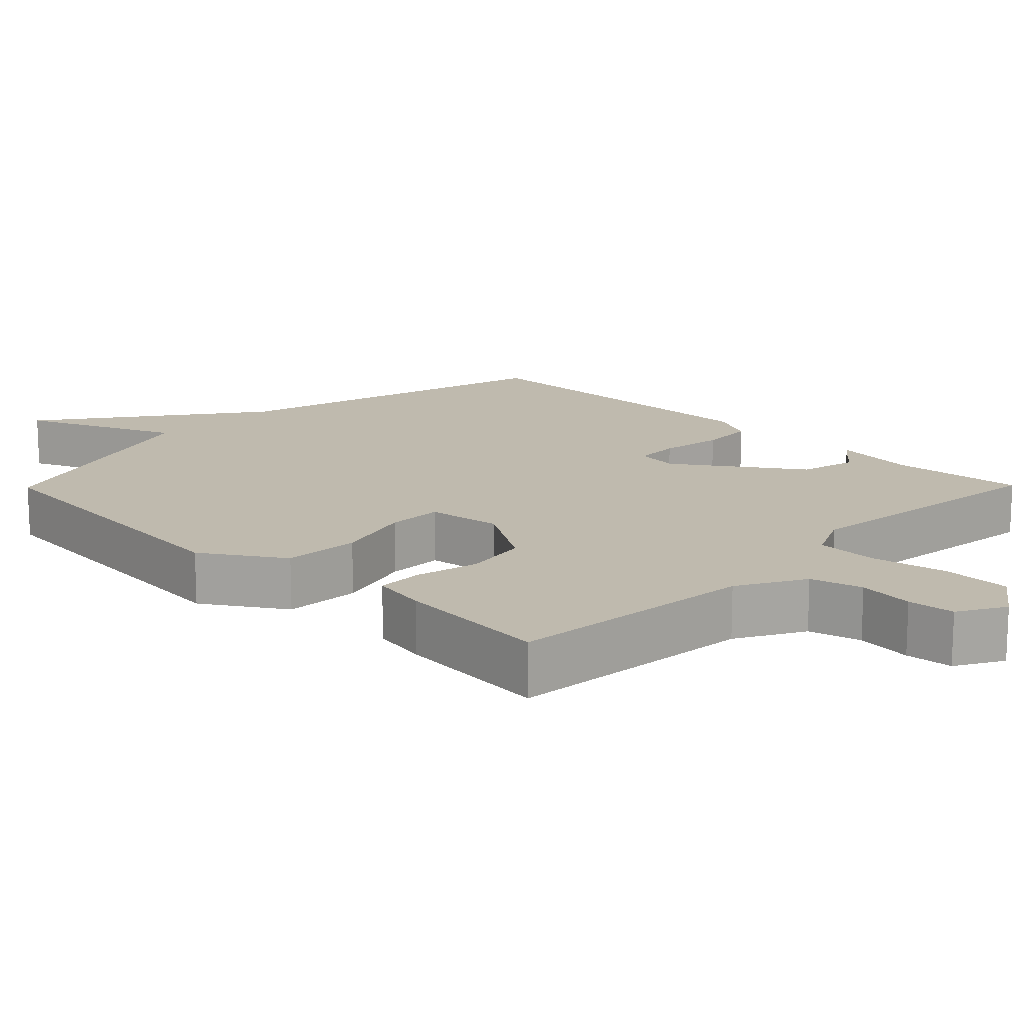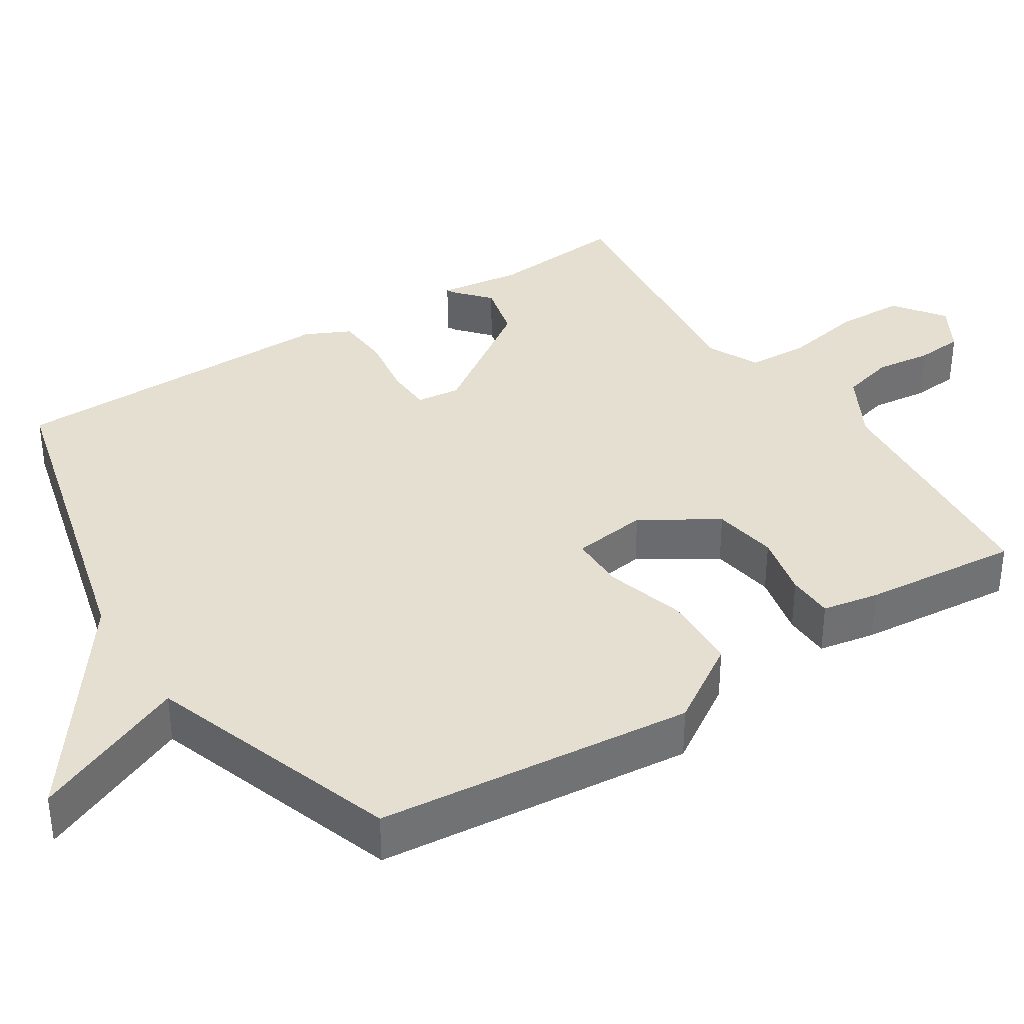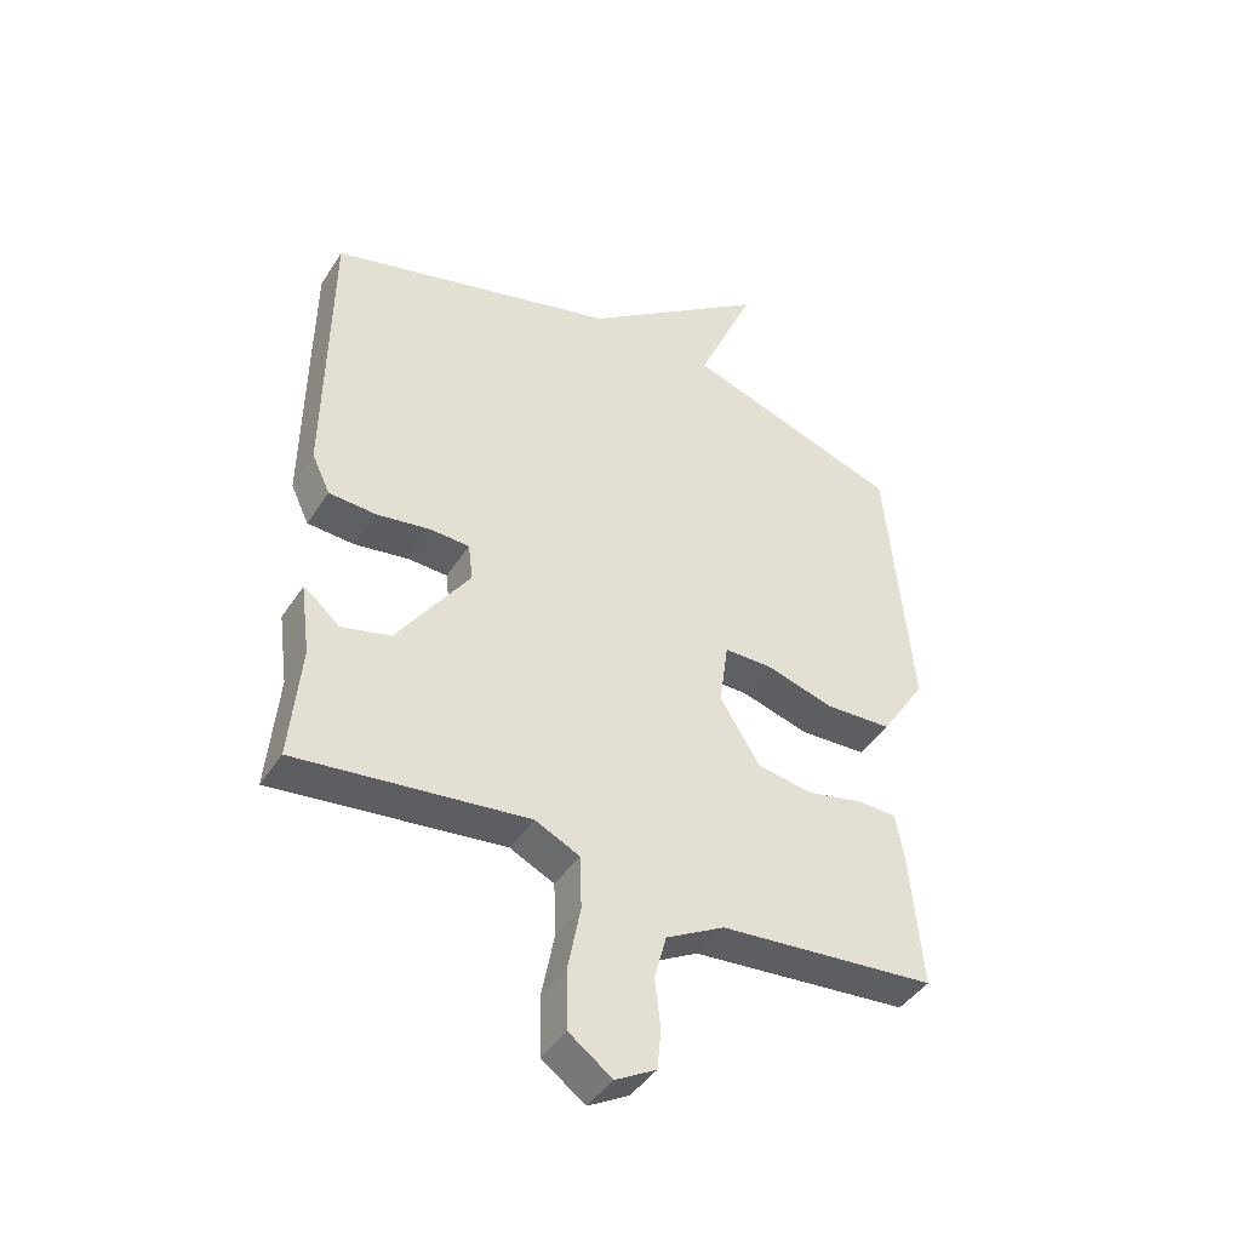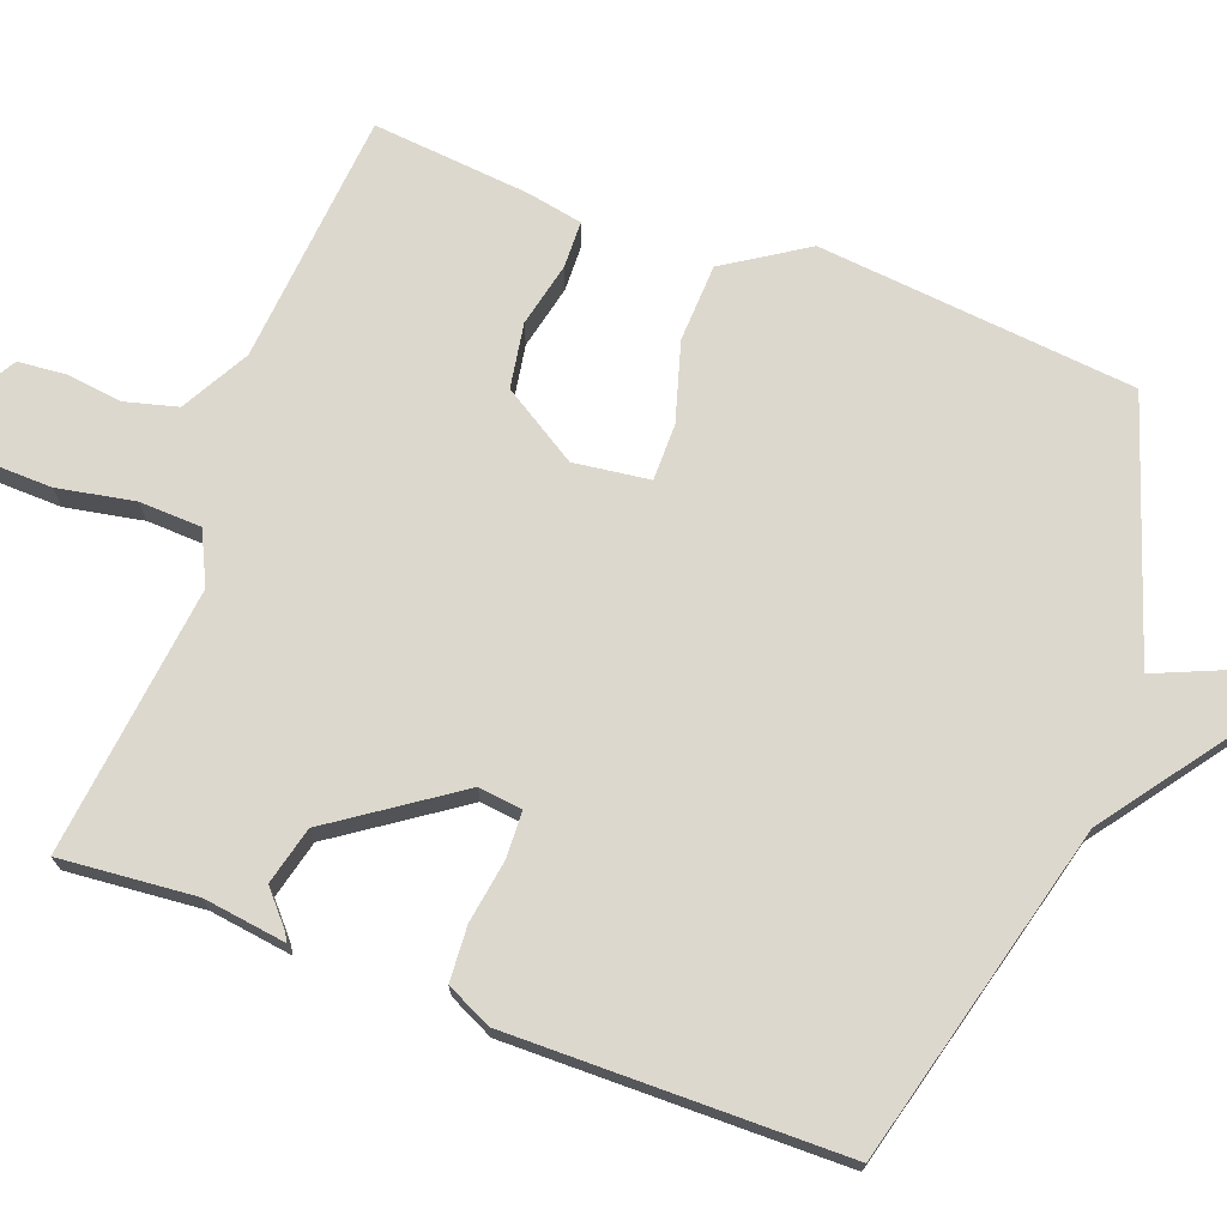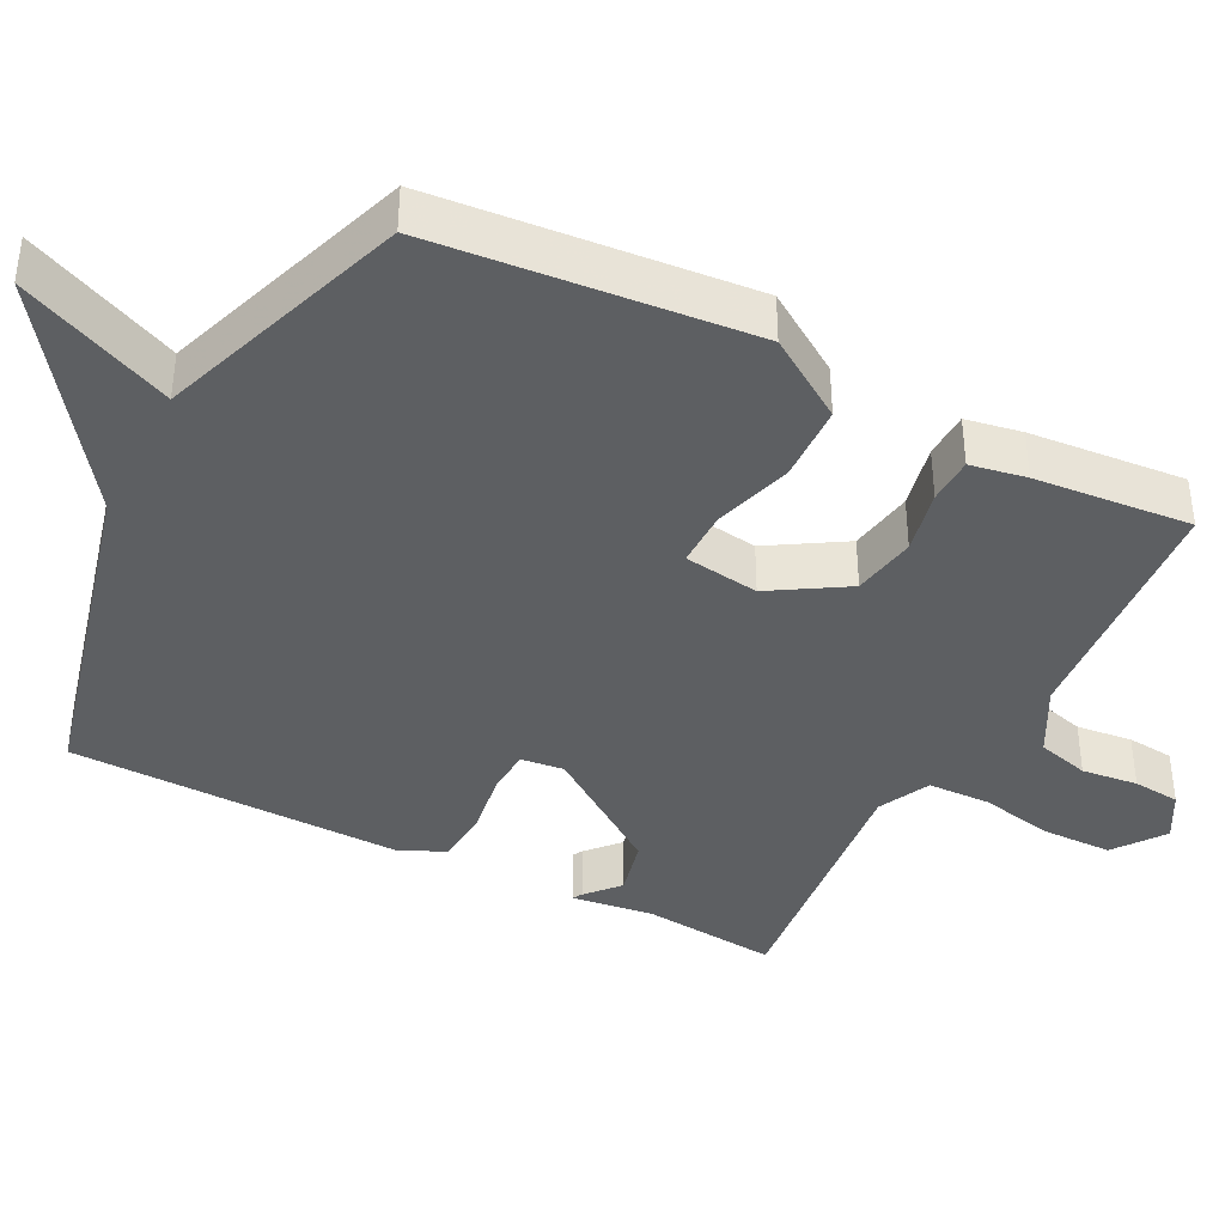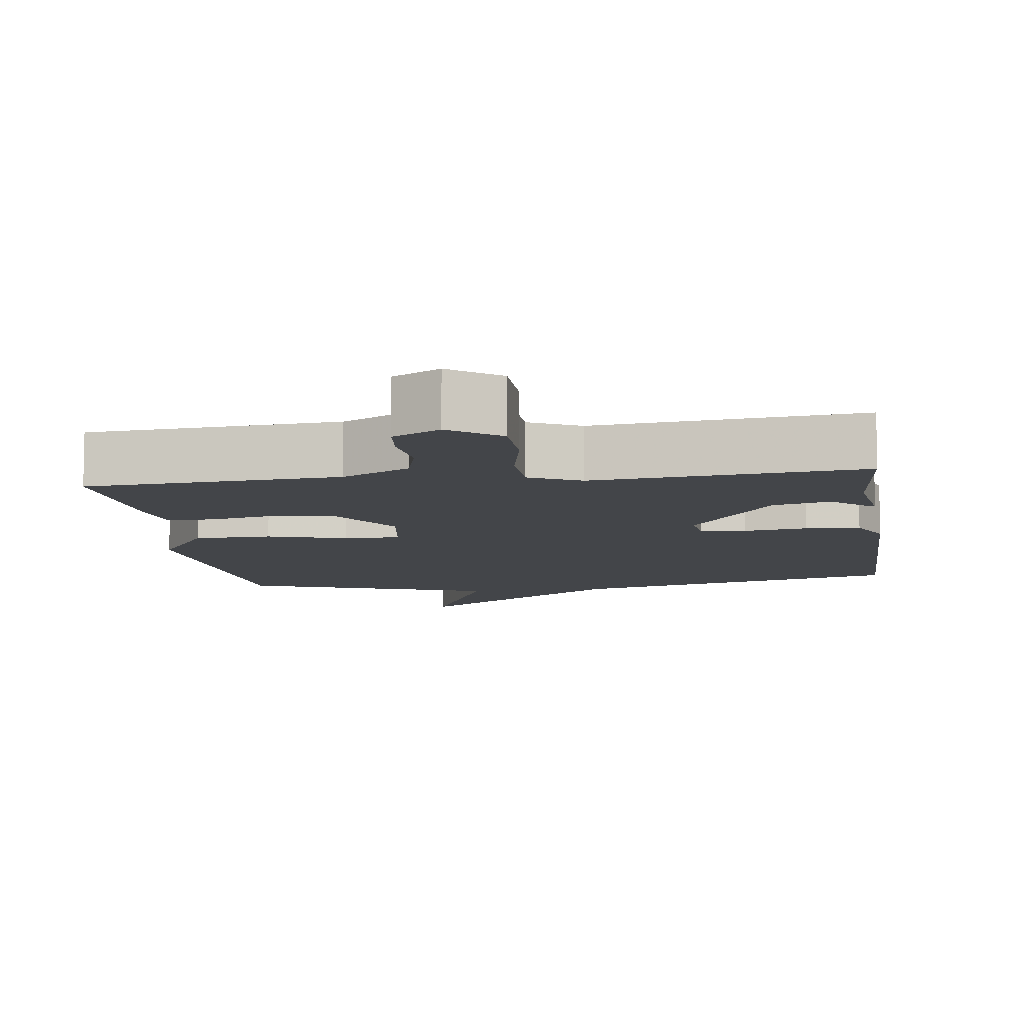
<metadata>
{"format":"obj","ext":"obj","renderer":"f3d","projection":"perspective","resolution":1024,"background":"white","views":[{"elev":15.6,"azim":134.5,"up":"+Y"},{"elev":36.6,"azim":57.5,"up":"+Y"},{"elev":-42.8,"azim":-30.3,"up":"+Z"},{"elev":72.2,"azim":-69.3,"up":"+Y"},{"elev":-39.6,"azim":62.7,"up":"+Y"},{"elev":-8.9,"azim":-172.4,"up":"+Y"}]}
</metadata>
<code>
v -0.5 0.07 0.5
v -0.042 0.07 0.617
v 0.249 0.07 0.827
v 0.158 0.07 0.617
v 0.5 0.07 0.5
v 0.54 0.07 0.071
v 0.469 0.07 -0.038
v 0.364 0.07 -0.042
v 0.257 0.07 -0.01
v 0.181 0.07 -0.01
v 0.167 0.07 -0.112
v 0.23 0.07 -0.214
v 0.317 0.07 -0.229
v 0.404 0.07 -0.21
v 0.467 0.07 -0.212
v 0.481 0.07 -0.288
v 0.5 0.07 -0.5
v 0.159 0.07 -0.528
v 0.067 0.07 -0.578
v 0.048 0.07 -0.649
v 0.057 0.07 -0.725
v 0.051 0.07 -0.789
v -0.013 0.07 -0.825
v -0.081 0.07 -0.775
v -0.083 0.07 -0.682
v -0.063 0.07 -0.578
v -0.066 0.07 -0.494
v -0.136 0.07 -0.46
v -0.5 0.07 -0.5
v -0.483 0.07 -0.317
v -0.498 0.07 -0.205
v -0.485 0.07 -0.213
v -0.441 0.07 -0.252
v -0.363 0.07 -0.233
v -0.248 0.07 -0.068
v -0.255 0.07 -0.009
v -0.317 0.07 -0.006
v -0.403 0.07 -0.019
v -0.477 0.07 -0.014
v -0.506 0.07 0.047
v -0.5 0 0.5
v -0.042 0 0.617
v 0.249 0 0.827
v 0.158 0 0.617
v 0.5 0 0.5
v 0.54 0 0.071
v 0.469 0 -0.038
v 0.364 0 -0.042
v 0.257 0 -0.01
v 0.181 0 -0.01
v 0.167 0 -0.112
v 0.23 0 -0.214
v 0.317 0 -0.229
v 0.404 0 -0.21
v 0.467 0 -0.212
v 0.481 0 -0.288
v 0.5 0 -0.5
v 0.159 0 -0.528
v 0.067 0 -0.578
v 0.048 0 -0.649
v 0.057 0 -0.725
v 0.051 0 -0.789
v -0.013 0 -0.825
v -0.081 0 -0.775
v -0.083 0 -0.682
v -0.063 0 -0.578
v -0.066 0 -0.494
v -0.136 0 -0.46
v -0.5 0 -0.5
v -0.483 0 -0.317
v -0.498 0 -0.205
v -0.485 0 -0.213
v -0.441 0 -0.252
v -0.363 0 -0.233
v -0.248 0 -0.068
v -0.255 0 -0.009
v -0.317 0 -0.006
v -0.403 0 -0.019
v -0.477 0 -0.014
v -0.506 0 0.047
f 40 1 2
f 39 40 2
f 38 39 2
f 37 38 2
f 2 3 4
f 37 2 4
f 36 37 4
f 4 5 6
f 36 4 6
f 35 36 6
f 30 31 32 33
f 30 33 34
f 29 30 34
f 28 29 34
f 27 28 34 35
f 24 25 26
f 23 24 26
f 22 23 26
f 21 22 26
f 20 21 26
f 19 20 26 27
f 18 19 27 35
f 16 17 18
f 15 16 18
f 14 15 18
f 13 14 18
f 12 13 18
f 11 12 18 35
f 6 7 8 9
f 6 9 10
f 35 6 10
f 10 11 35
f 42 41 80
f 42 80 79
f 42 79 78
f 42 78 77
f 44 43 42
f 44 42 77
f 44 77 76
f 46 45 44
f 46 44 76
f 46 76 75
f 73 72 71 70
f 74 73 70
f 74 70 69
f 74 69 68
f 75 74 68 67
f 66 65 64
f 66 64 63
f 66 63 62
f 66 62 61
f 66 61 60
f 67 66 60 59
f 75 67 59 58
f 58 57 56
f 58 56 55
f 58 55 54
f 58 54 53
f 58 53 52
f 75 58 52 51
f 49 48 47 46
f 50 49 46
f 50 46 75
f 75 51 50
f 1 41 42 2
f 2 42 43 3
f 3 43 44 4
f 4 44 45 5
f 5 45 46 6
f 6 46 47 7
f 7 47 48 8
f 8 48 49 9
f 9 49 50 10
f 10 50 51 11
f 11 51 52 12
f 12 52 53 13
f 13 53 54 14
f 14 54 55 15
f 15 55 56 16
f 16 56 57 17
f 17 57 58 18
f 18 58 59 19
f 19 59 60 20
f 20 60 61 21
f 21 61 62 22
f 22 62 63 23
f 23 63 64 24
f 24 64 65 25
f 25 65 66 26
f 26 66 67 27
f 27 67 68 28
f 28 68 69 29
f 29 69 70 30
f 30 70 71 31
f 31 71 72 32
f 32 72 73 33
f 33 73 74 34
f 34 74 75 35
f 35 75 76 36
f 36 76 77 37
f 37 77 78 38
f 38 78 79 39
f 39 79 80 40
f 40 80 41 1

</code>
